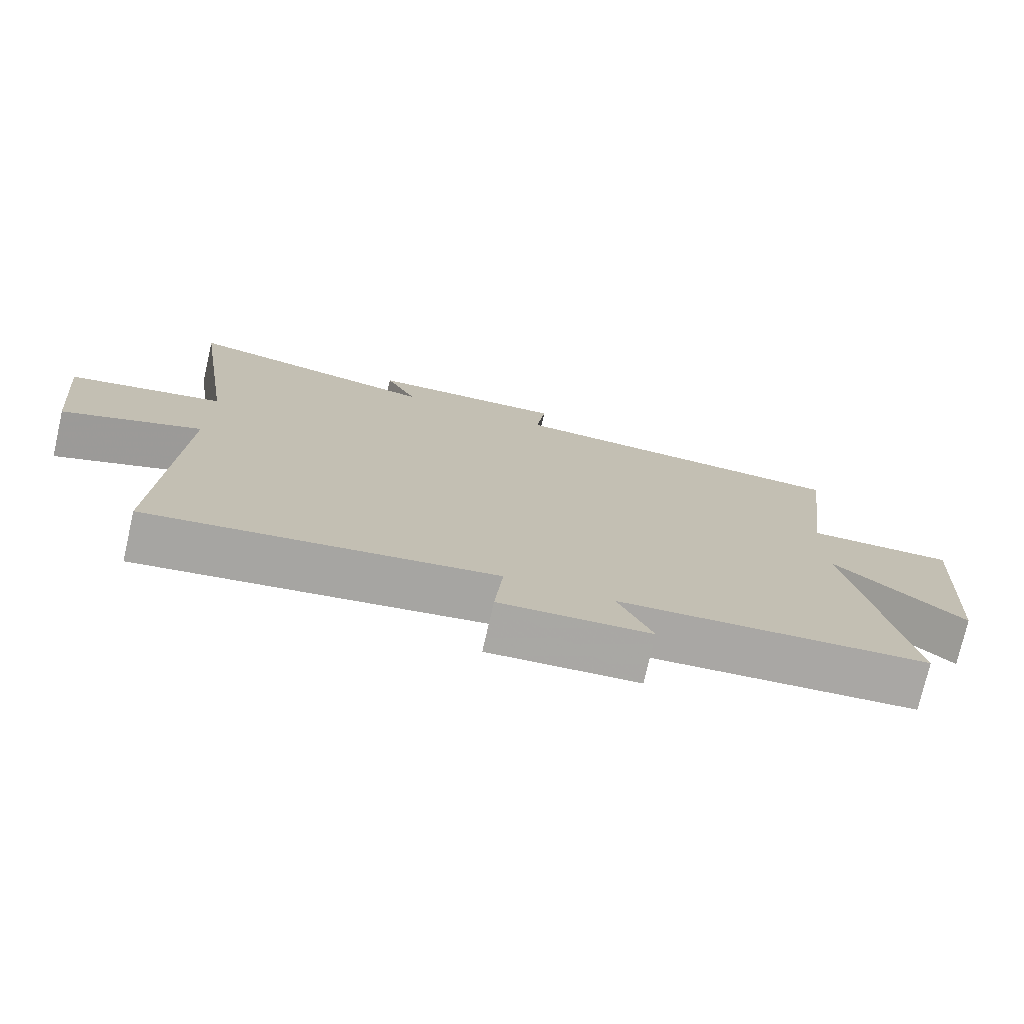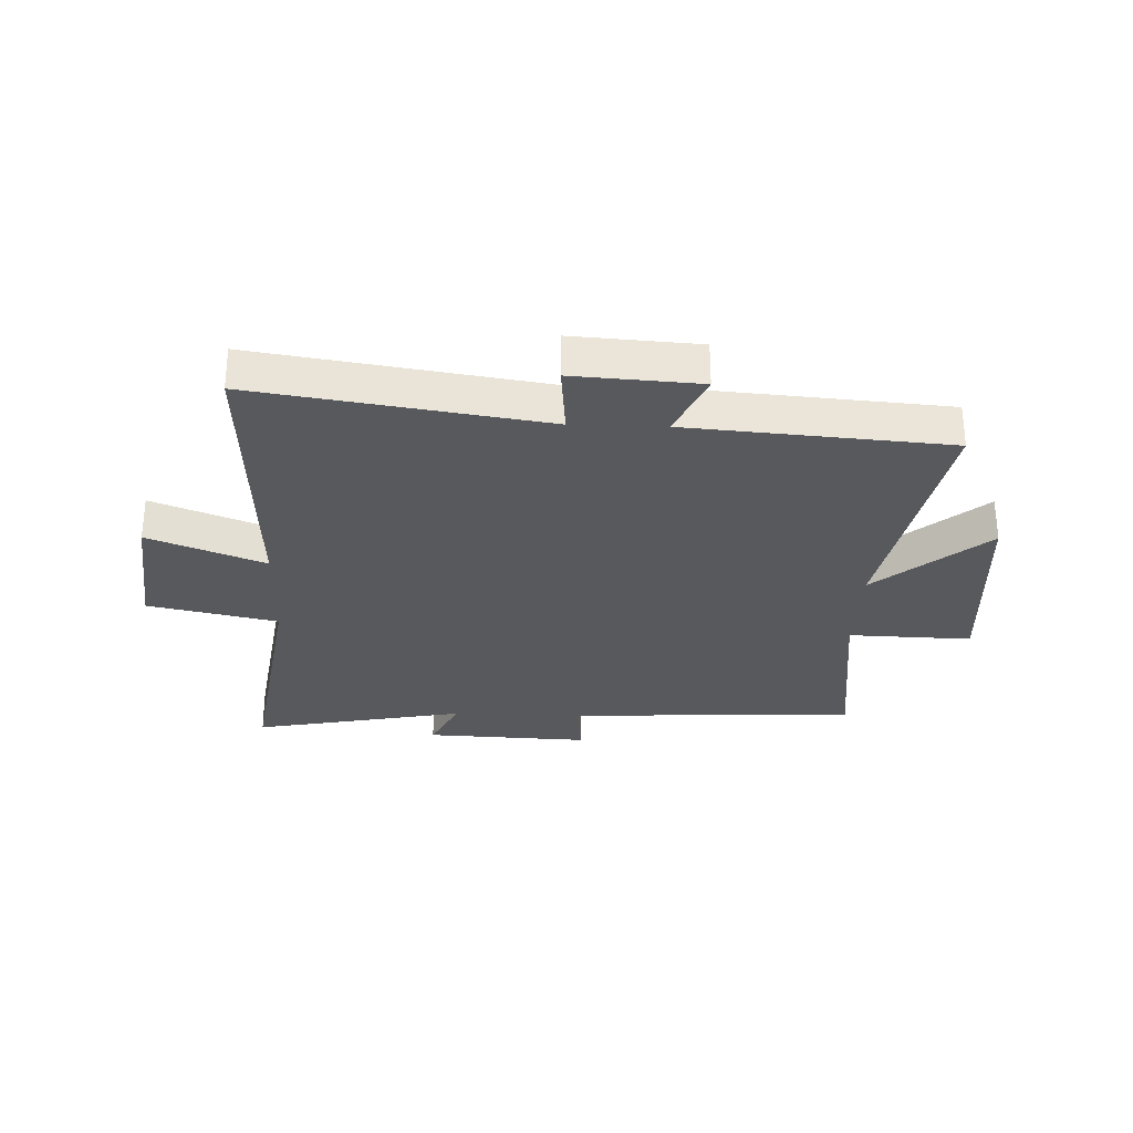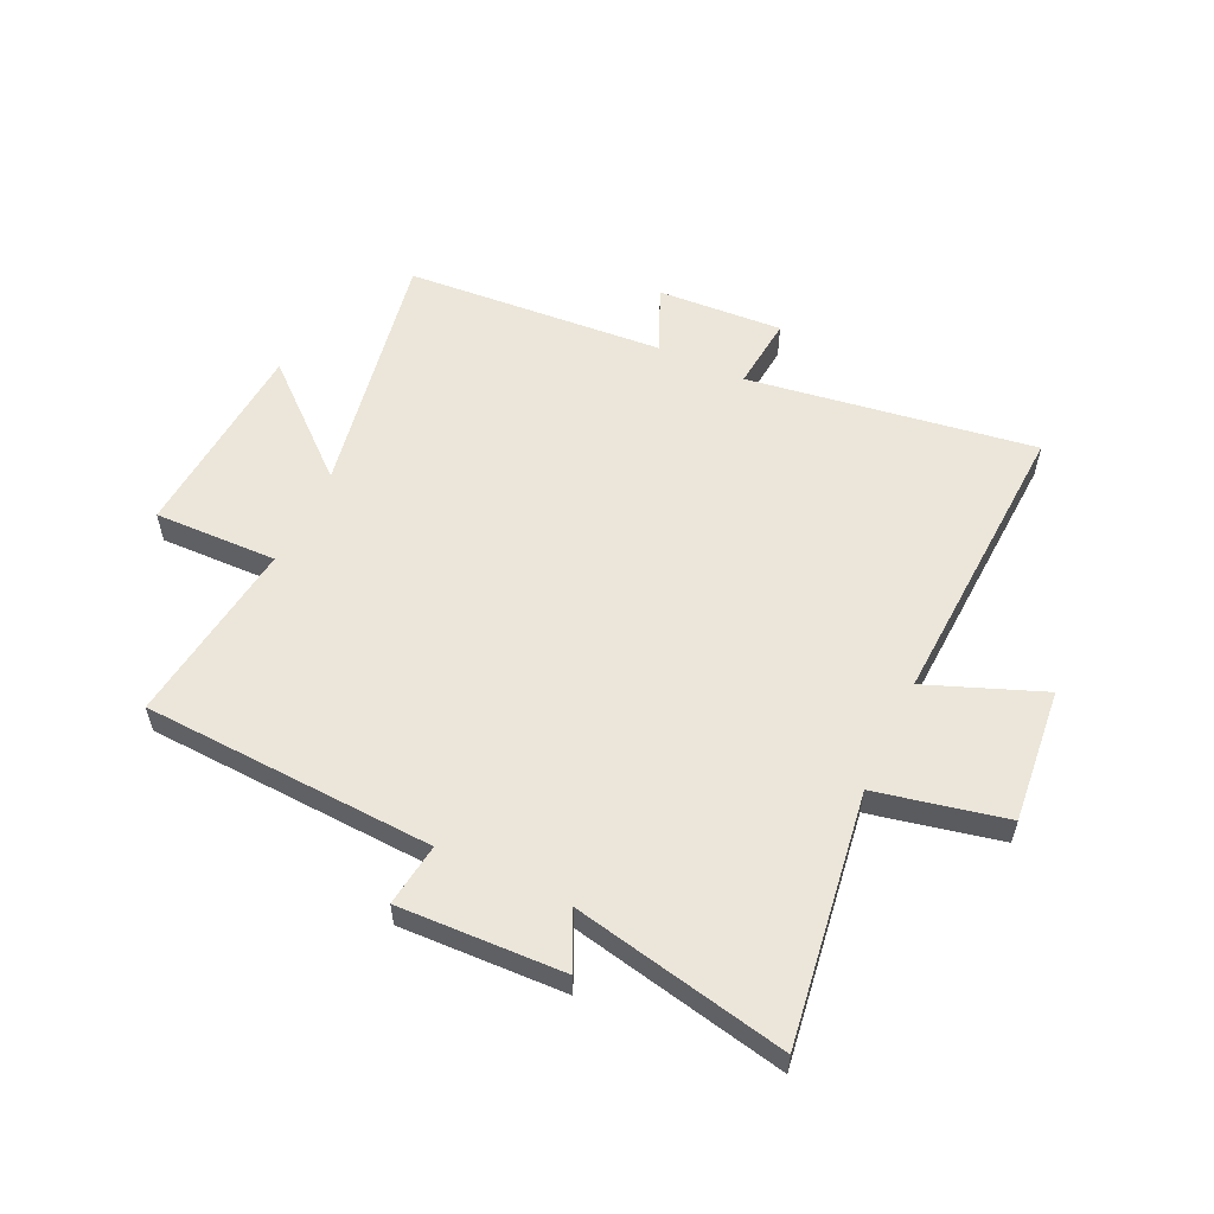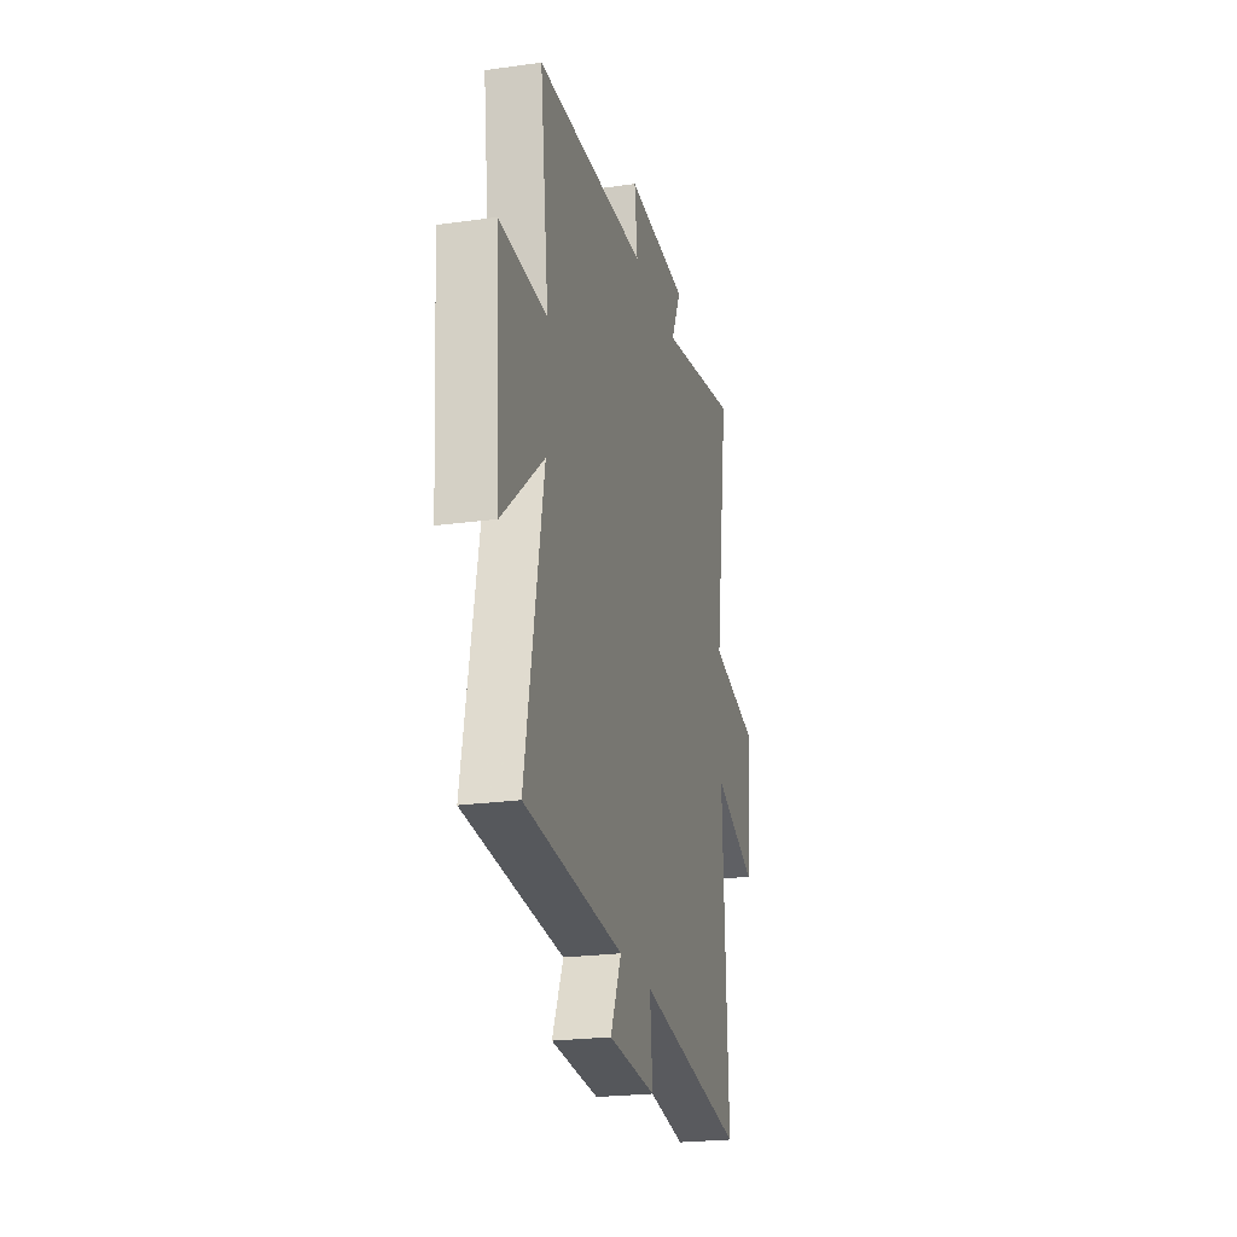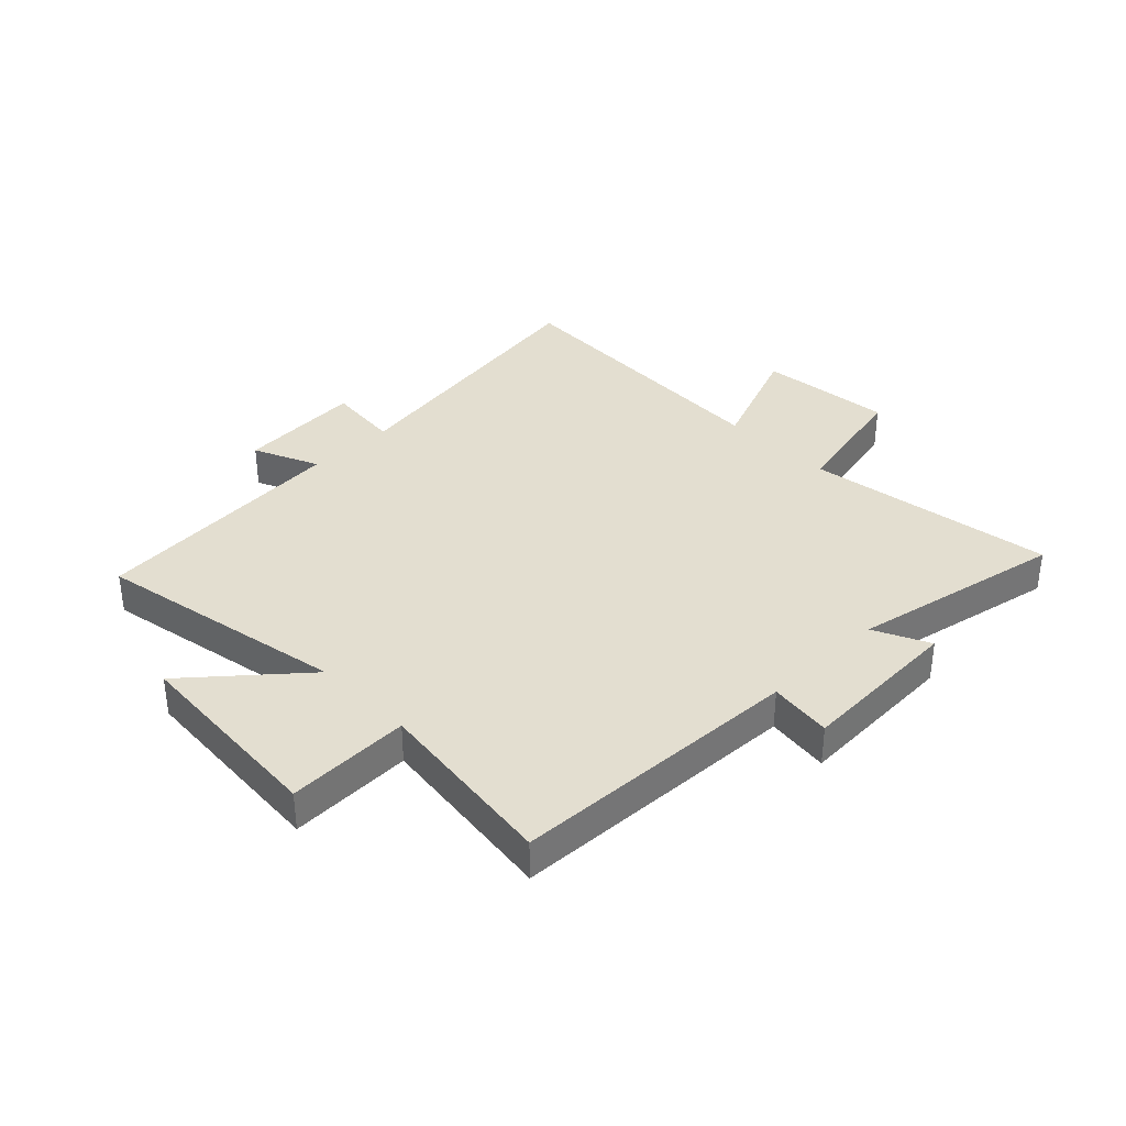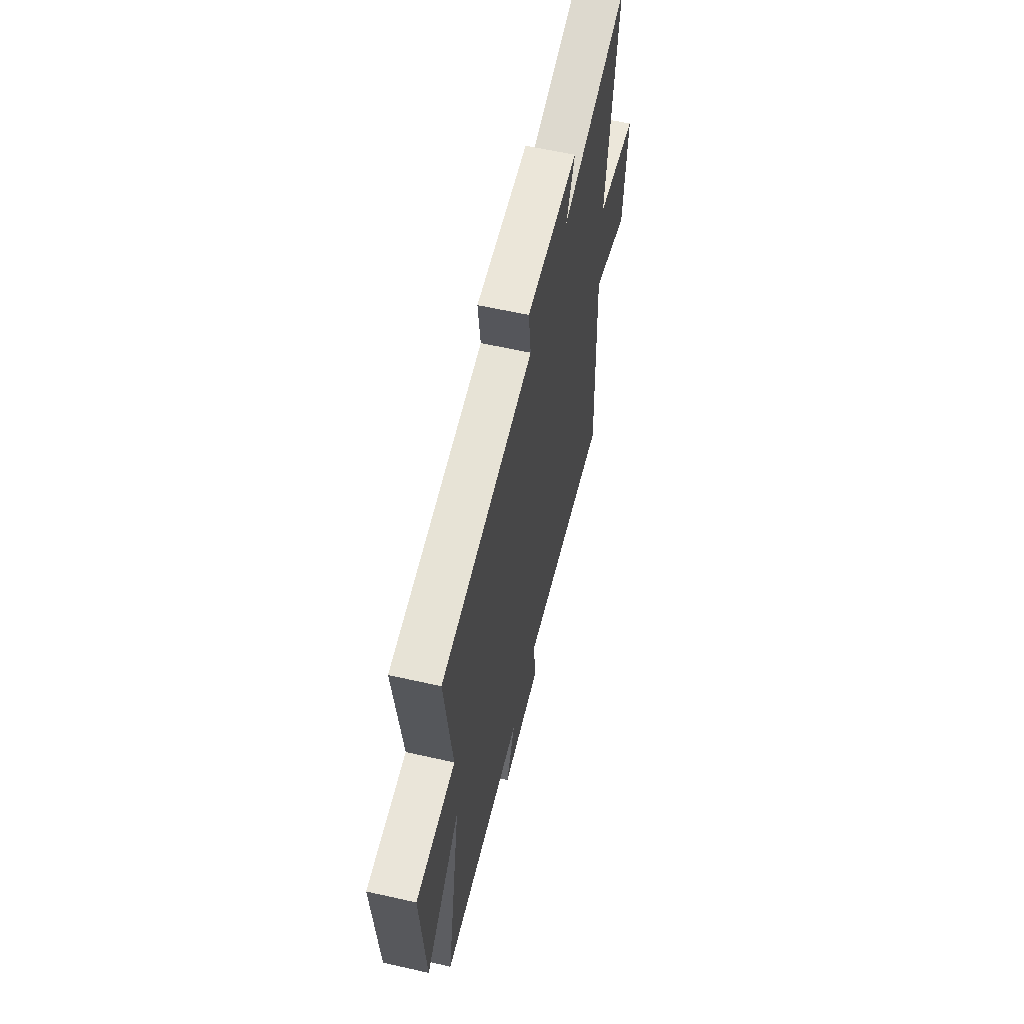
<metadata>
{"format":"obj","ext":"obj","renderer":"f3d","projection":"perspective","resolution":1024,"background":"white","views":[{"elev":-75.3,"azim":167.1,"up":"+Z"},{"elev":-29.5,"azim":177.8,"up":"+Y"},{"elev":56.4,"azim":25.4,"up":"+Y"},{"elev":-23.3,"azim":-76.7,"up":"+Z"},{"elev":35.7,"azim":-44.5,"up":"+Y"},{"elev":59.8,"azim":-76.9,"up":"+Z"}]}
</metadata>
<code>
v -0.582 0.07 -0.465
v -0.5 0.07 -0.027
v -0.69 0.07 -0.191
v -0.714 0.07 0.161
v -0.5 0.07 0.155
v -0.54 0.07 0.477
v -0.033 0.07 0.5
v -0.047 0.07 0.609
v 0.239 0.07 0.597
v 0.193 0.07 0.5
v 0.564 0.07 0.575
v 0.5 0.07 0.142
v 0.724 0.07 0.093
v 0.7 0.07 -0.141
v 0.5 0.07 -0.062
v 0.523 0.07 -0.576
v 0.025 0.07 -0.5
v 0.037 0.07 -0.628
v -0.181 0.07 -0.614
v -0.131 0.07 -0.5
v -0.582 0 -0.465
v -0.5 0 -0.027
v -0.69 0 -0.191
v -0.714 0 0.161
v -0.5 0 0.155
v -0.54 0 0.477
v -0.033 0 0.5
v -0.047 0 0.609
v 0.239 0 0.597
v 0.193 0 0.5
v 0.564 0 0.575
v 0.5 0 0.142
v 0.724 0 0.093
v 0.7 0 -0.141
v 0.5 0 -0.062
v 0.523 0 -0.576
v 0.025 0 -0.5
v 0.037 0 -0.628
v -0.181 0 -0.614
v -0.131 0 -0.5
f 17 18 19 20
f 17 20 1 2
f 15 16 17 2
f 12 13 14 15
f 12 15 2
f 10 11 12 2
f 7 8 9 10
f 5 6 7 10
f 5 10 2
f 2 3 4 5
f 40 39 38 37
f 22 21 40 37
f 22 37 36 35
f 35 34 33 32
f 22 35 32
f 22 32 31 30
f 30 29 28 27
f 30 27 26 25
f 22 30 25
f 25 24 23 22
f 1 21 22 2
f 2 22 23 3
f 3 23 24 4
f 4 24 25 5
f 5 25 26 6
f 6 26 27 7
f 7 27 28 8
f 8 28 29 9
f 9 29 30 10
f 10 30 31 11
f 11 31 32 12
f 12 32 33 13
f 13 33 34 14
f 14 34 35 15
f 15 35 36 16
f 16 36 37 17
f 17 37 38 18
f 18 38 39 19
f 19 39 40 20
f 20 40 21 1

</code>
